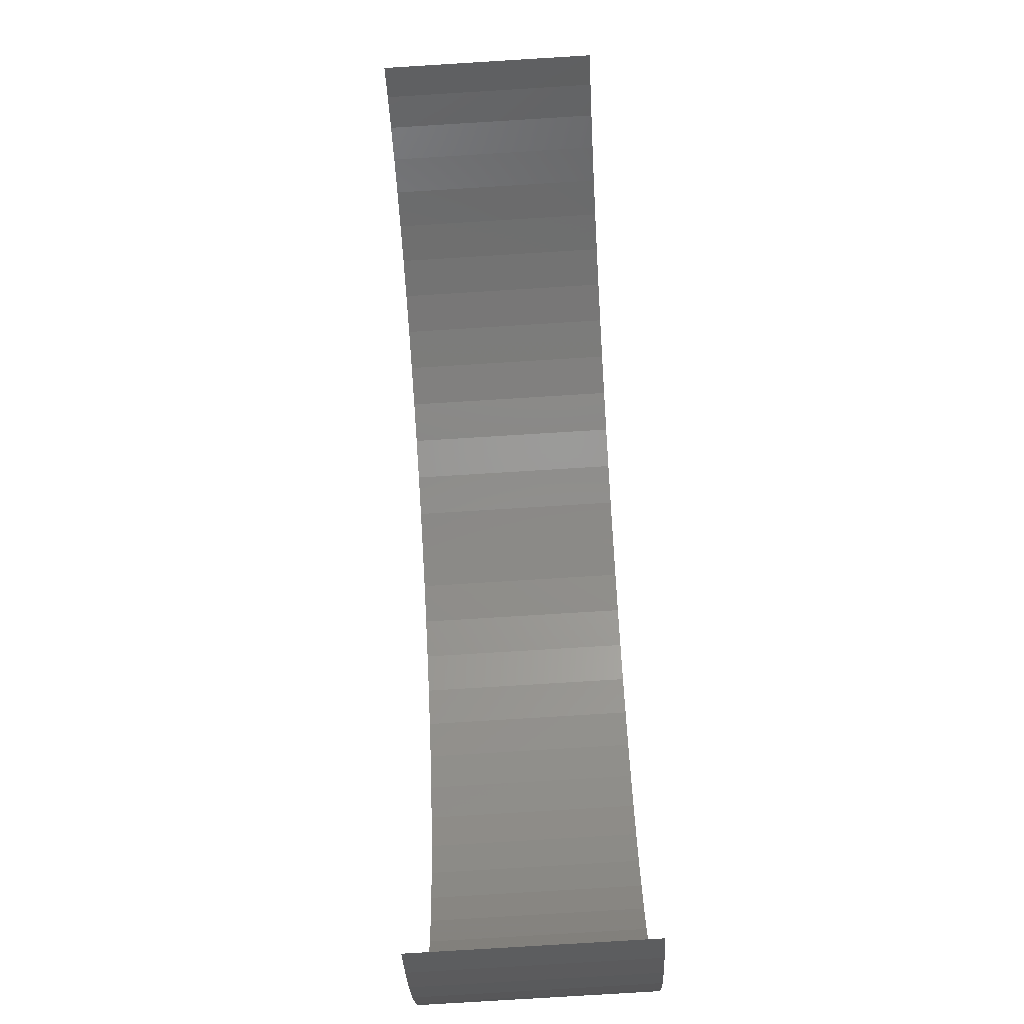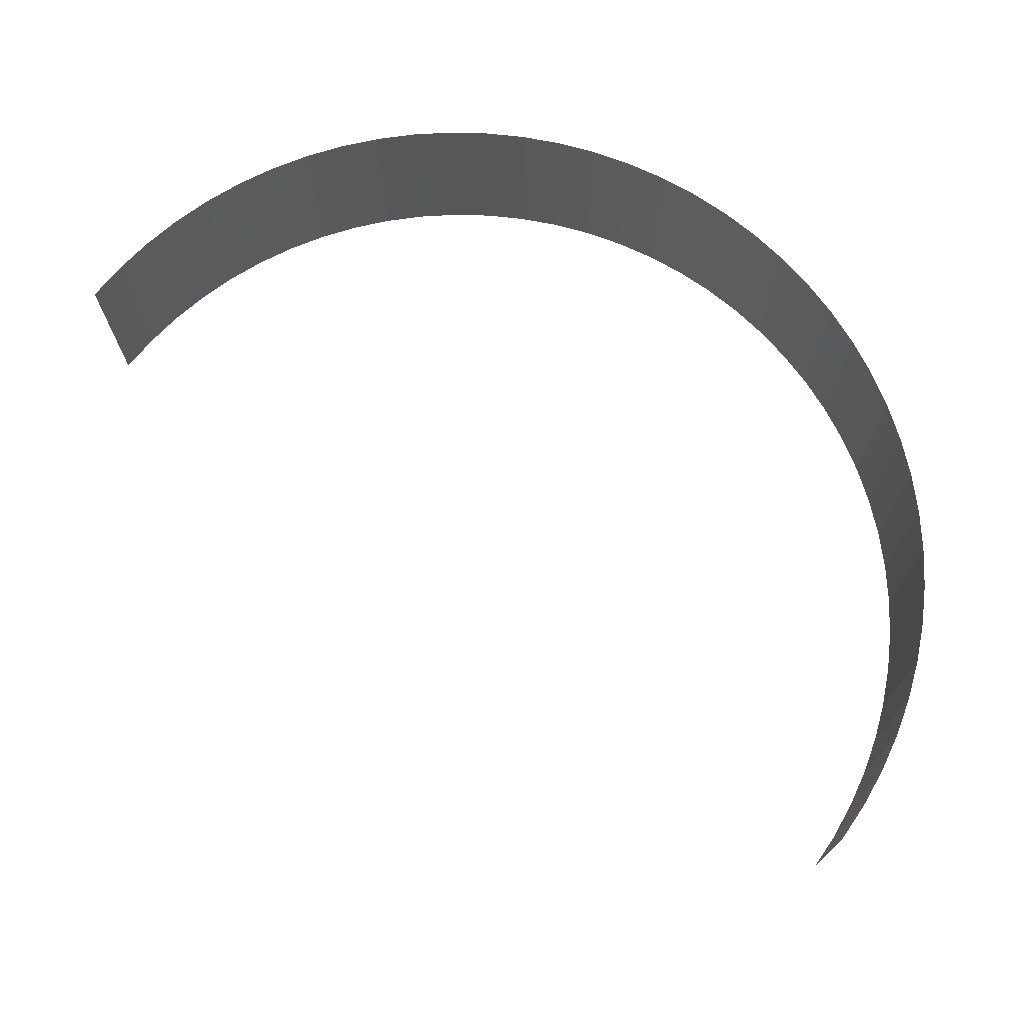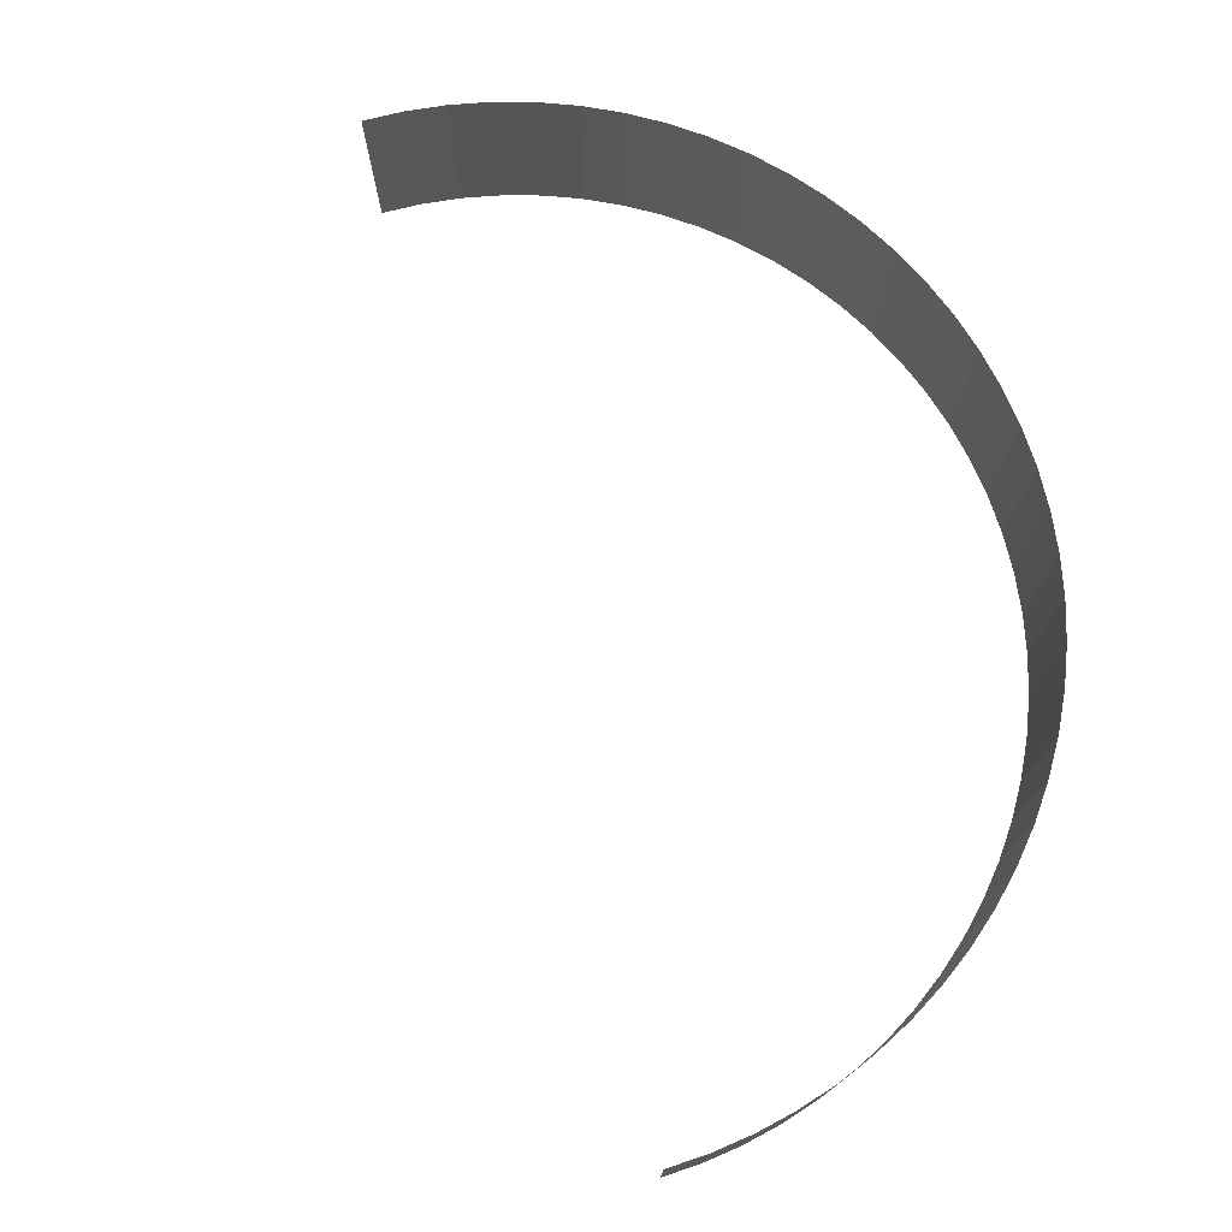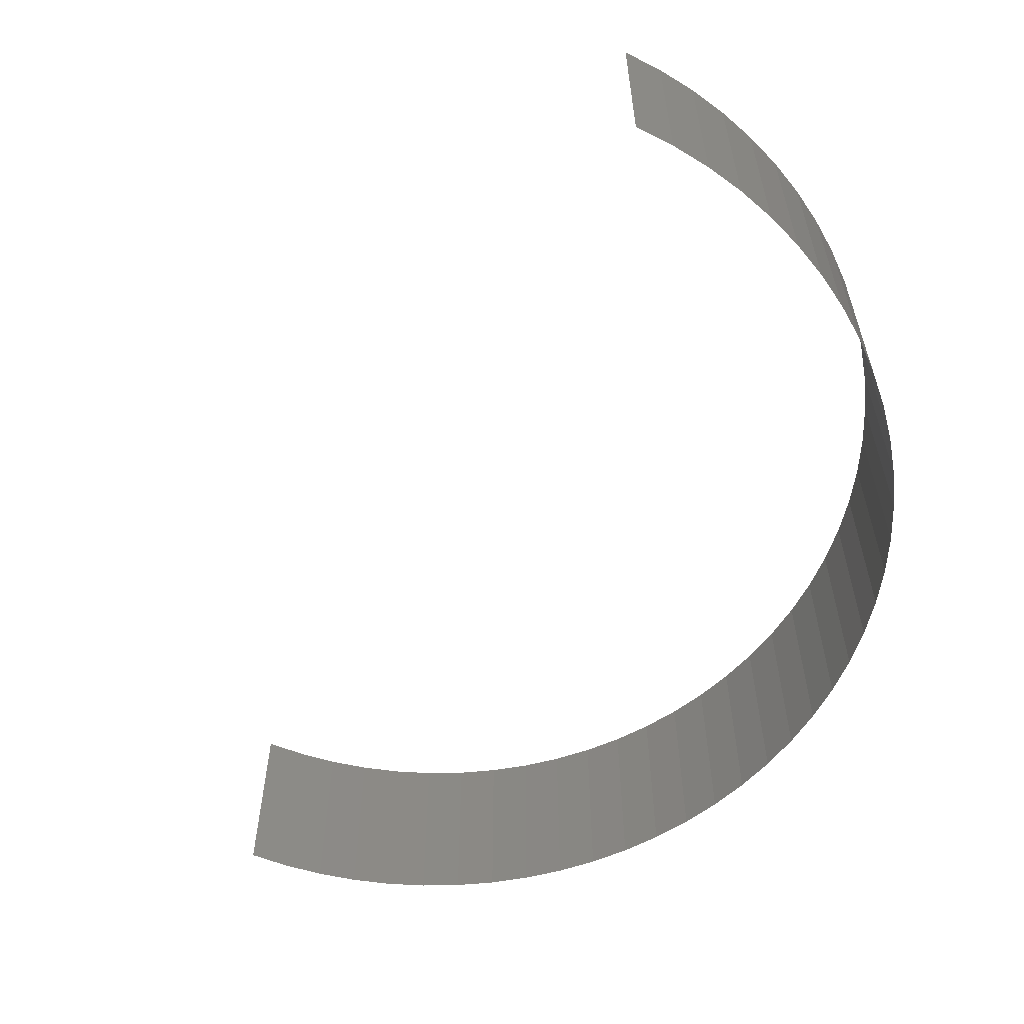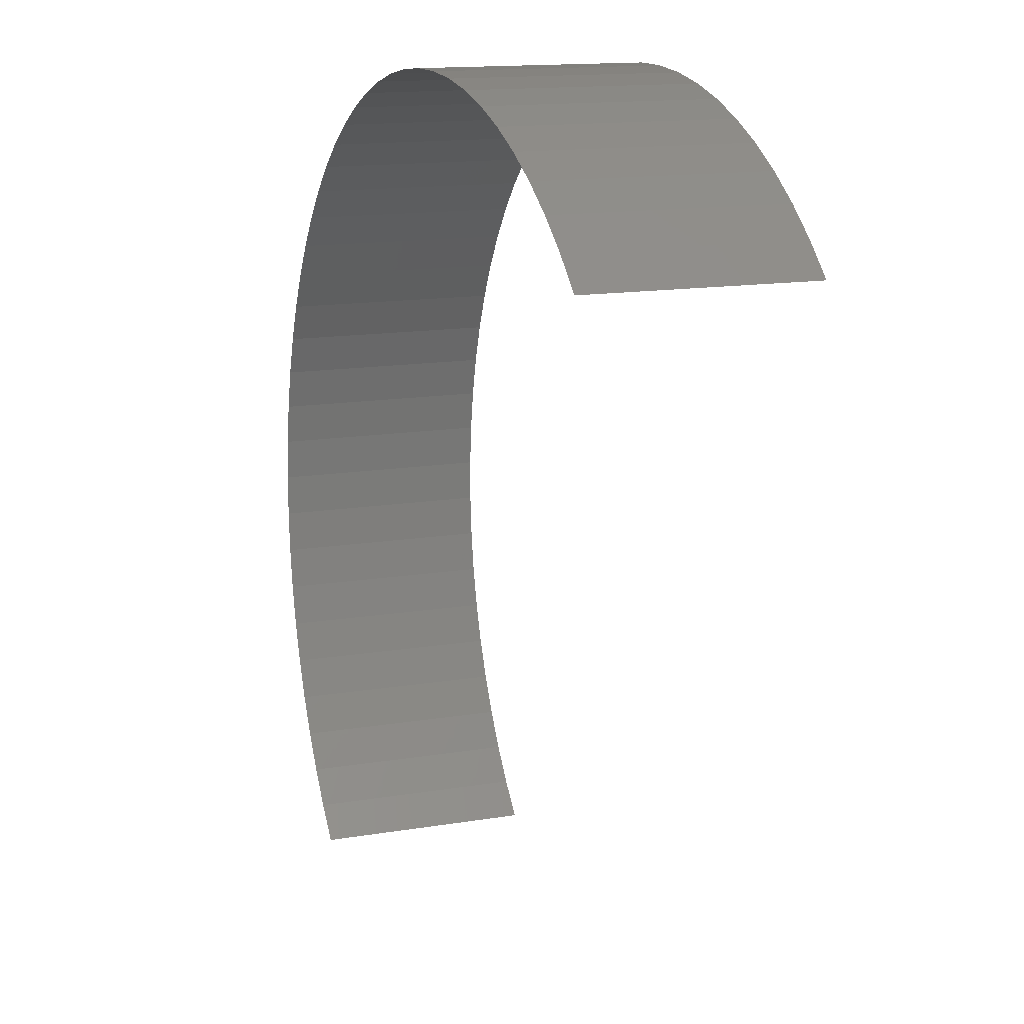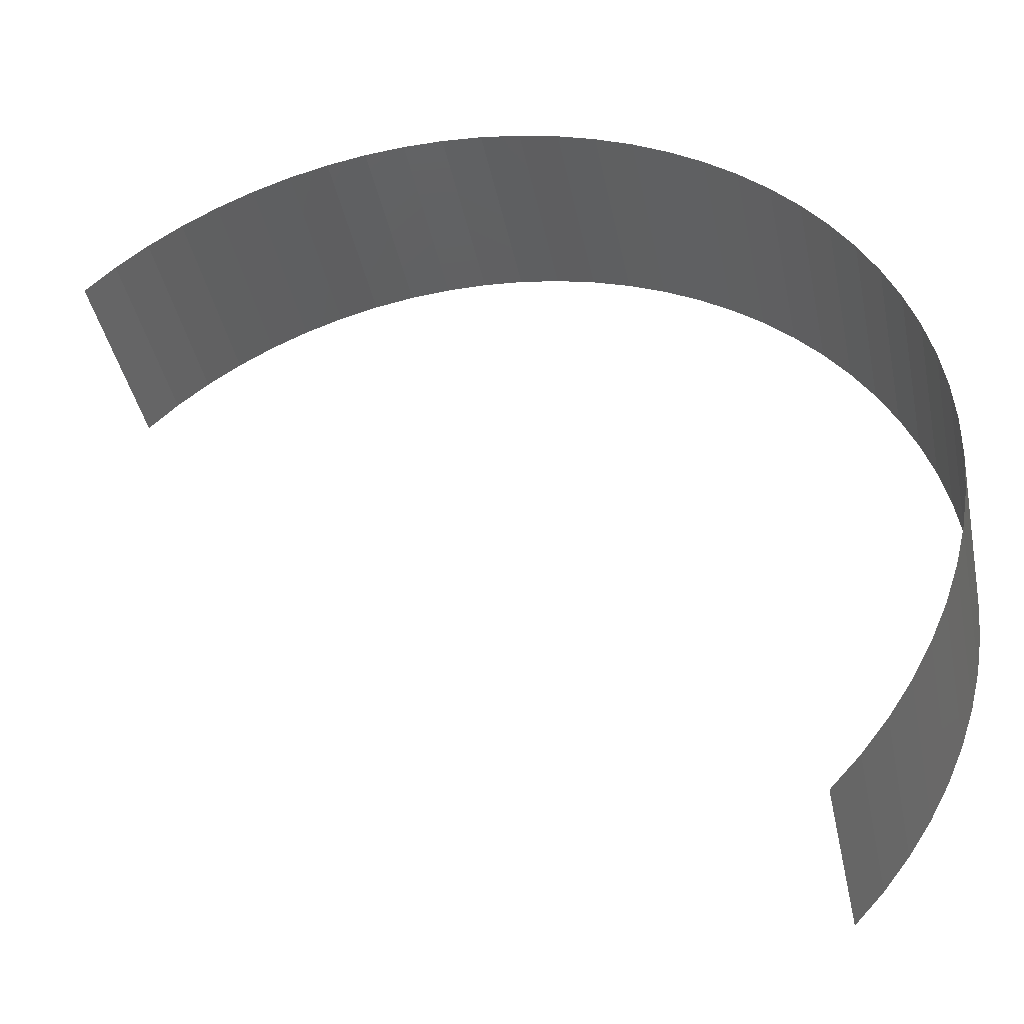
<metadata>
{"format":"stl","ext":"stl","renderer":"f3d","projection":"perspective","resolution":1024,"background":"white","views":[{"elev":-79.7,"azim":-86.5,"up":"+Y"},{"elev":72.5,"azim":-8.0,"up":"+Z"},{"elev":75.6,"azim":28.8,"up":"+Z"},{"elev":-58.7,"azim":19.9,"up":"+Z"},{"elev":14.2,"azim":-110.3,"up":"+Y"},{"elev":-40.2,"azim":11.5,"up":"+Y"}]}
</metadata>
<code>
# stl→obj: 78 verts, 76 faces
v 125.5 133.3 -233.6
v 125.2 133 -231.3
v 125.5 133.3 -231.3
v 125.2 133 -233.6
v 125.9 133.6 -233.6
v 125.9 133.6 -231.3
v 126.2 133.9 -233.6
v 126.2 133.9 -231.3
v 126.7 134.1 -233.6
v 126.7 134.1 -231.3
v 127.1 134.3 -233.6
v 127.1 134.3 -231.3
v 127.5 134.4 -233.6
v 127.5 134.4 -231.3
v 128 134.5 -233.6
v 128 134.5 -231.3
v 128.4 134.6 -233.6
v 128.4 134.6 -231.3
v 128.9 134.6 -233.6
v 128.9 134.6 -231.3
v 129.3 134.6 -231.3
v 129.3 134.6 -233.6
v 129.8 134.6 -233.6
v 129.8 134.6 -231.3
v 130.2 134.5 -233.6
v 130.2 134.5 -231.3
v 130.7 134.4 -231.3
v 130.7 134.4 -233.6
v 131.1 134.3 -233.6
v 131.1 134.3 -231.3
v 131.5 134.1 -233.6
v 131.5 134.1 -231.3
v 131.9 133.9 -231.3
v 131.9 133.9 -233.6
v 132.3 133.6 -233.6
v 132.3 133.6 -231.3
v 132.7 133.3 -231.3
v 132.7 133.3 -233.6
v 133 133 -233.6
v 133 133 -231.3
v 133.3 132.7 -231.3
v 133.3 132.7 -233.6
v 133.6 132.3 -231.3
v 133.6 132.3 -233.6
v 133.9 131.9 -231.3
v 133.9 131.9 -233.6
v 134.1 131.5 -233.6
v 134.1 131.5 -231.3
v 134.3 131.1 -233.6
v 134.3 131.1 -231.3
v 134.4 130.7 -233.6
v 134.4 130.7 -231.3
v 134.5 130.2 -233.6
v 134.5 130.2 -231.3
v 134.6 129.8 -231.3
v 134.6 129.8 -233.6
v 134.6 129.3 -233.6
v 134.6 129.3 -231.3
v 134.6 128.9 -233.6
v 134.6 128.9 -231.3
v 134.6 128.4 -233.6
v 134.6 128.4 -231.3
v 134.5 128 -233.6
v 134.5 128 -231.3
v 134.4 127.5 -231.3
v 134.4 127.5 -233.6
v 134.3 127.1 -231.3
v 134.3 127.1 -233.6
v 134.1 126.7 -233.6
v 134.1 126.7 -231.3
v 133.9 126.2 -231.3
v 133.9 126.2 -233.6
v 133.6 125.9 -231.3
v 133.6 125.9 -233.6
v 133.3 125.5 -233.6
v 133.3 125.5 -231.3
v 133 125.2 -233.6
v 133 125.2 -231.3
f 1 2 3
f 1 4 2
f 5 3 6
f 5 1 3
f 7 6 8
f 7 5 6
f 9 8 10
f 9 7 8
f 11 9 10
f 11 10 12
f 13 11 12
f 13 12 14
f 15 13 14
f 15 14 16
f 17 15 16
f 17 16 18
f 19 17 18
f 19 20 21
f 19 18 20
f 22 19 21
f 23 22 21
f 23 21 24
f 25 26 27
f 25 24 26
f 25 23 24
f 28 25 27
f 29 27 30
f 29 28 27
f 31 32 33
f 31 30 32
f 31 29 30
f 34 31 33
f 35 36 37
f 35 33 36
f 35 34 33
f 38 35 37
f 39 40 41
f 39 37 40
f 39 38 37
f 42 41 43
f 42 39 41
f 44 43 45
f 44 42 43
f 46 44 45
f 47 45 48
f 47 46 45
f 49 48 50
f 49 47 48
f 51 50 52
f 51 49 50
f 53 54 55
f 53 52 54
f 53 51 52
f 56 53 55
f 57 55 58
f 57 56 55
f 59 58 60
f 59 57 58
f 61 59 60
f 61 60 62
f 63 61 62
f 63 64 65
f 63 62 64
f 66 65 67
f 66 63 65
f 68 66 67
f 69 70 71
f 69 67 70
f 69 68 67
f 72 71 73
f 72 69 71
f 74 72 73
f 75 73 76
f 75 74 73
f 77 76 78
f 77 75 76

</code>
